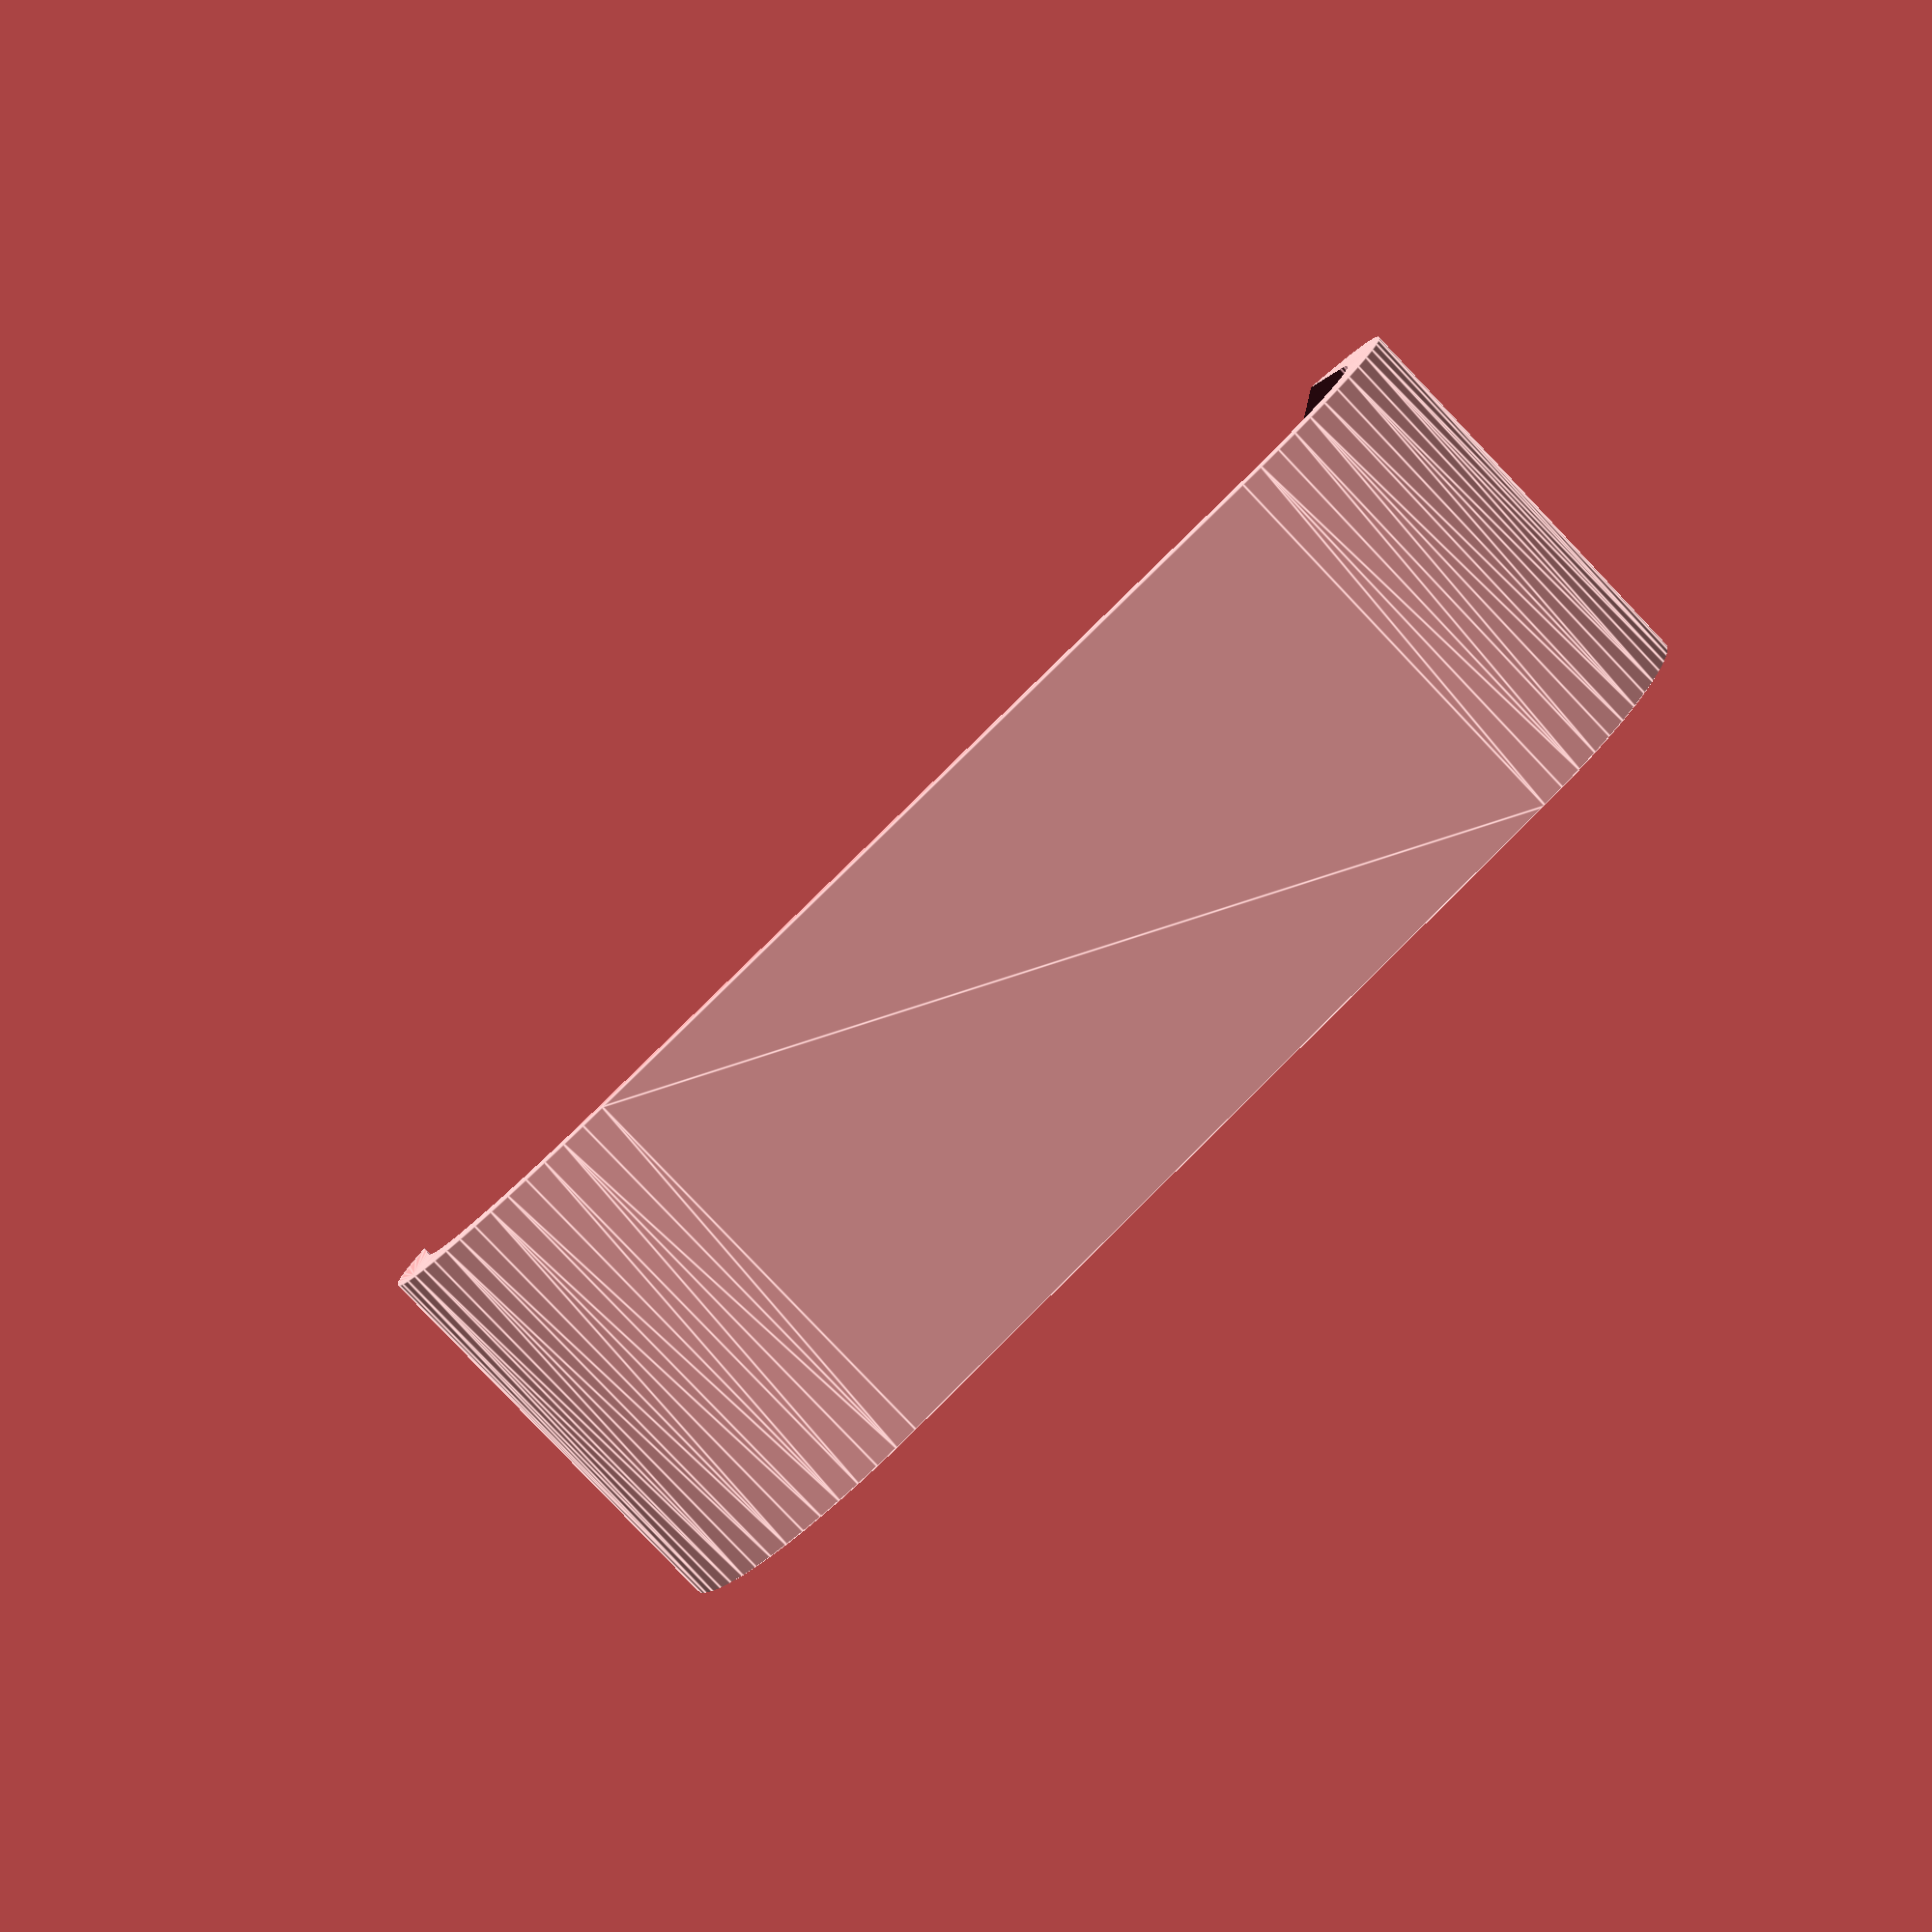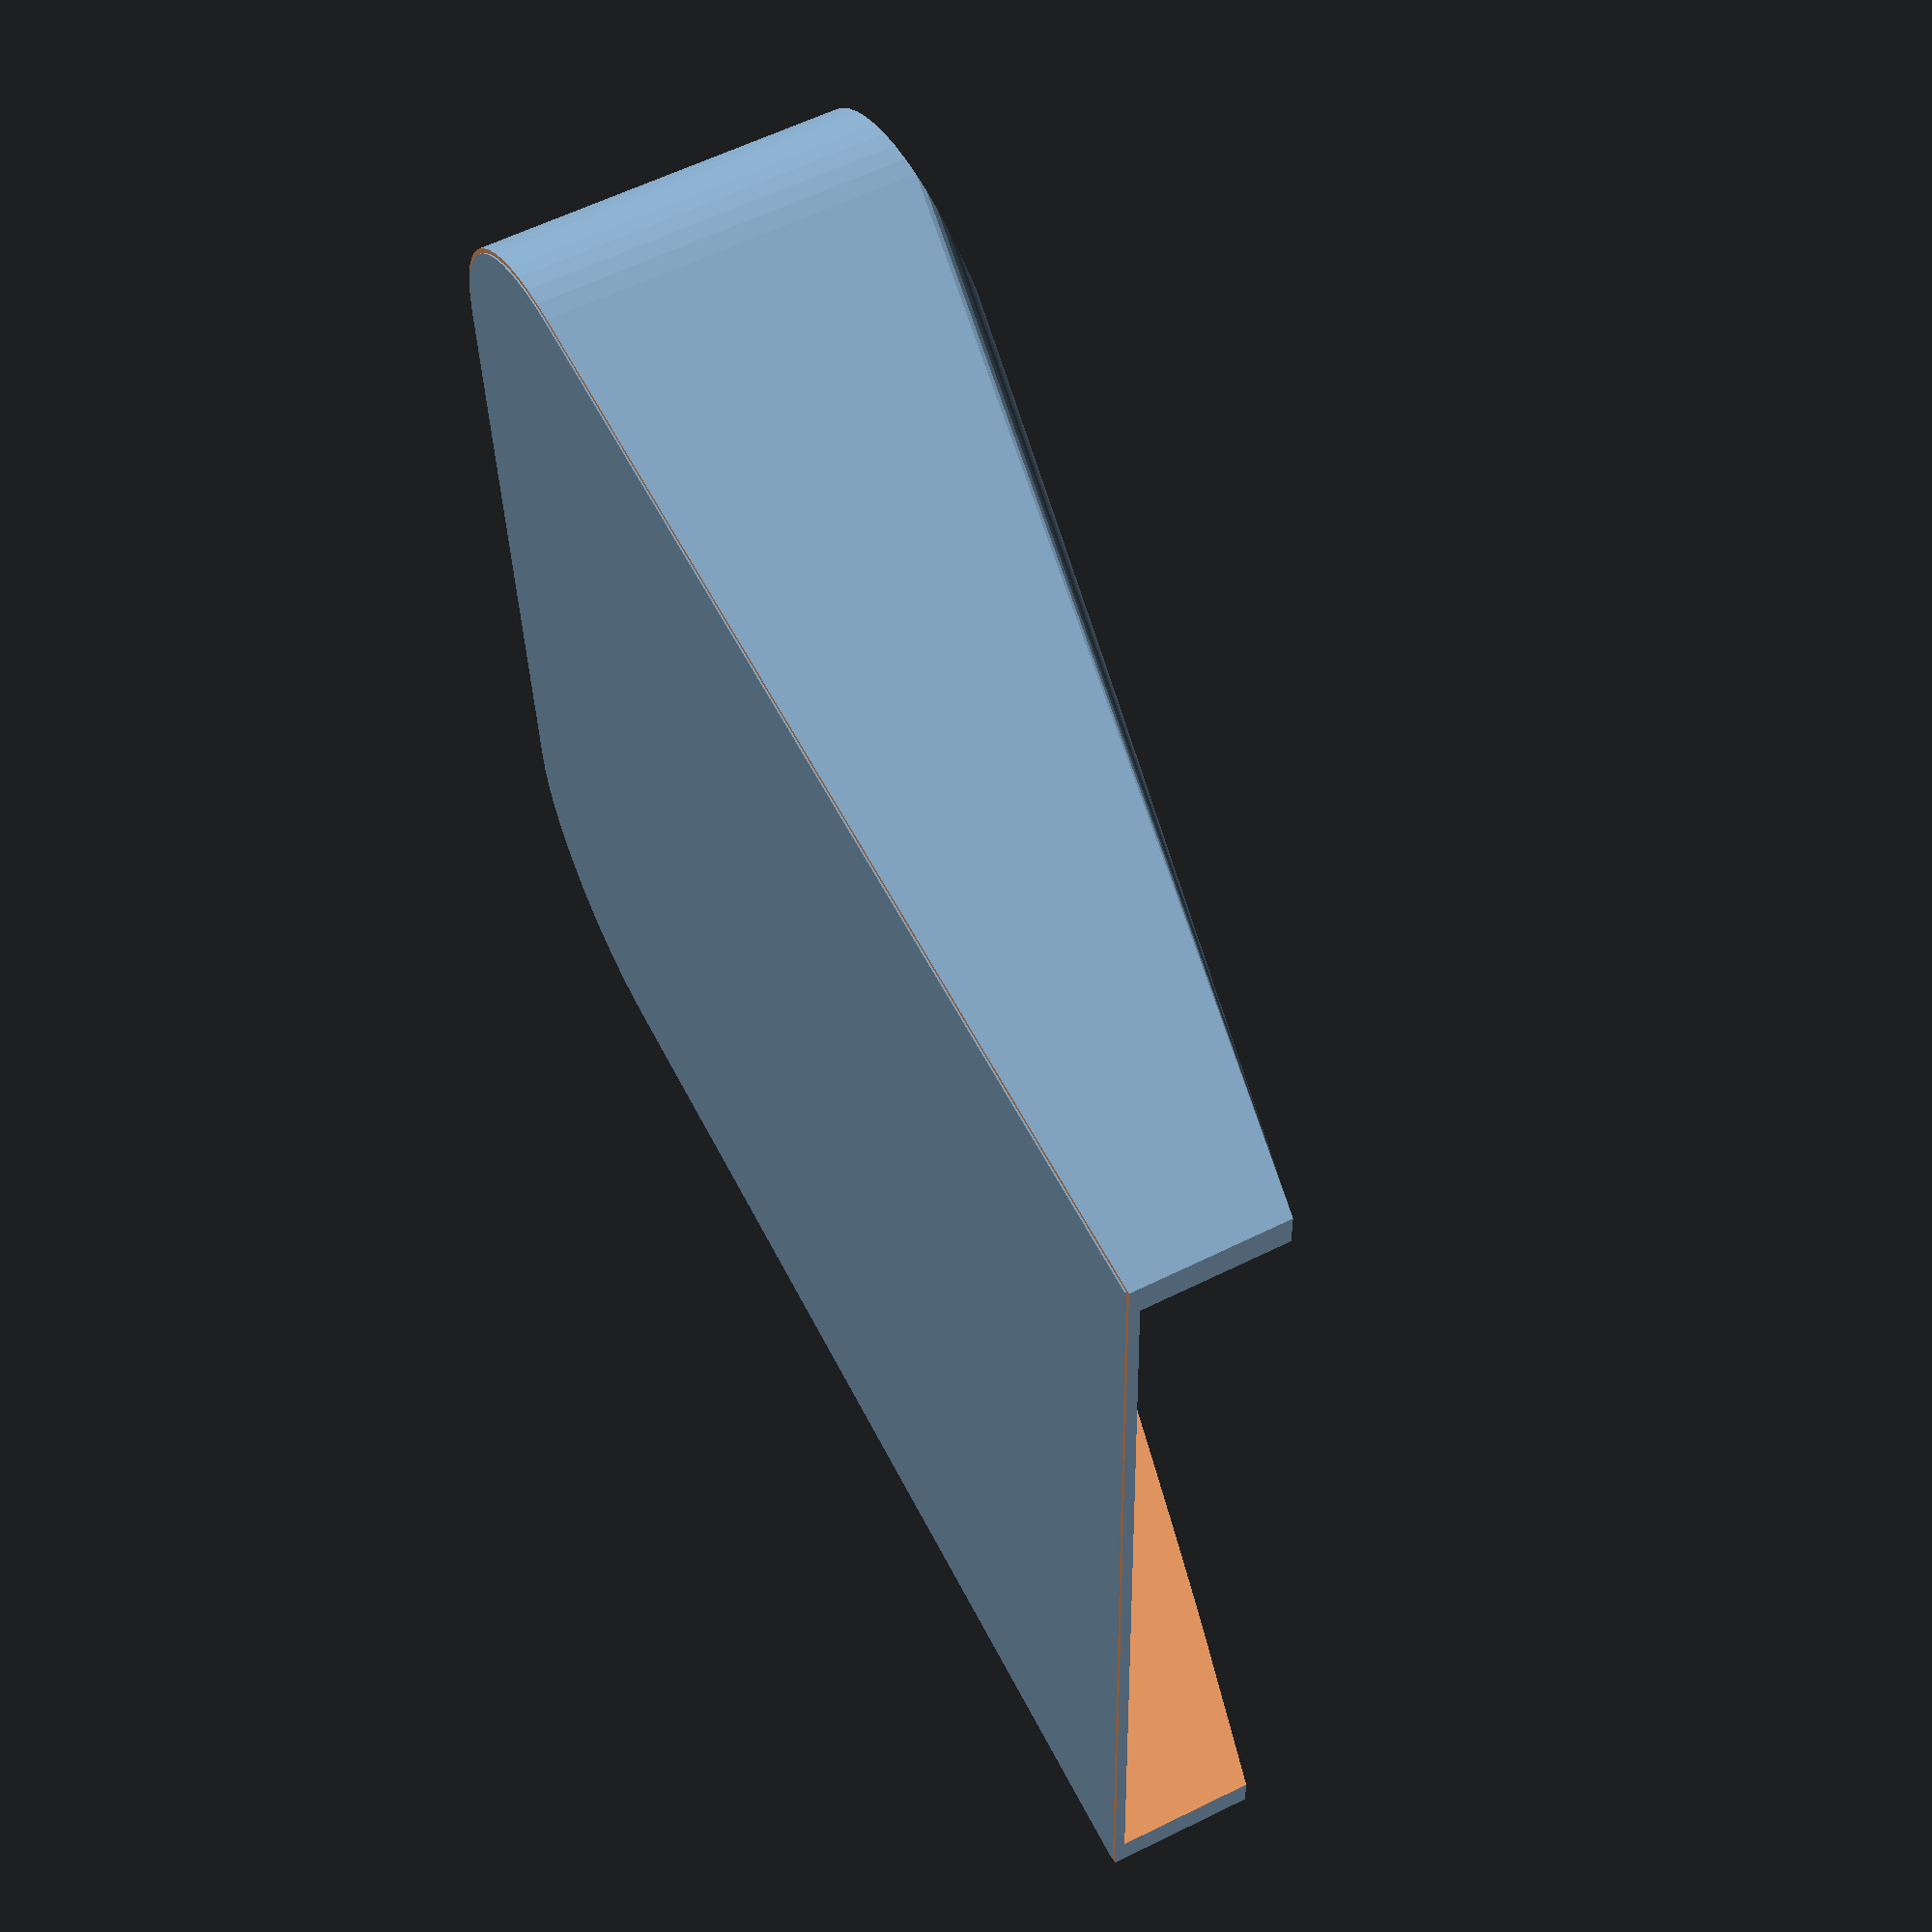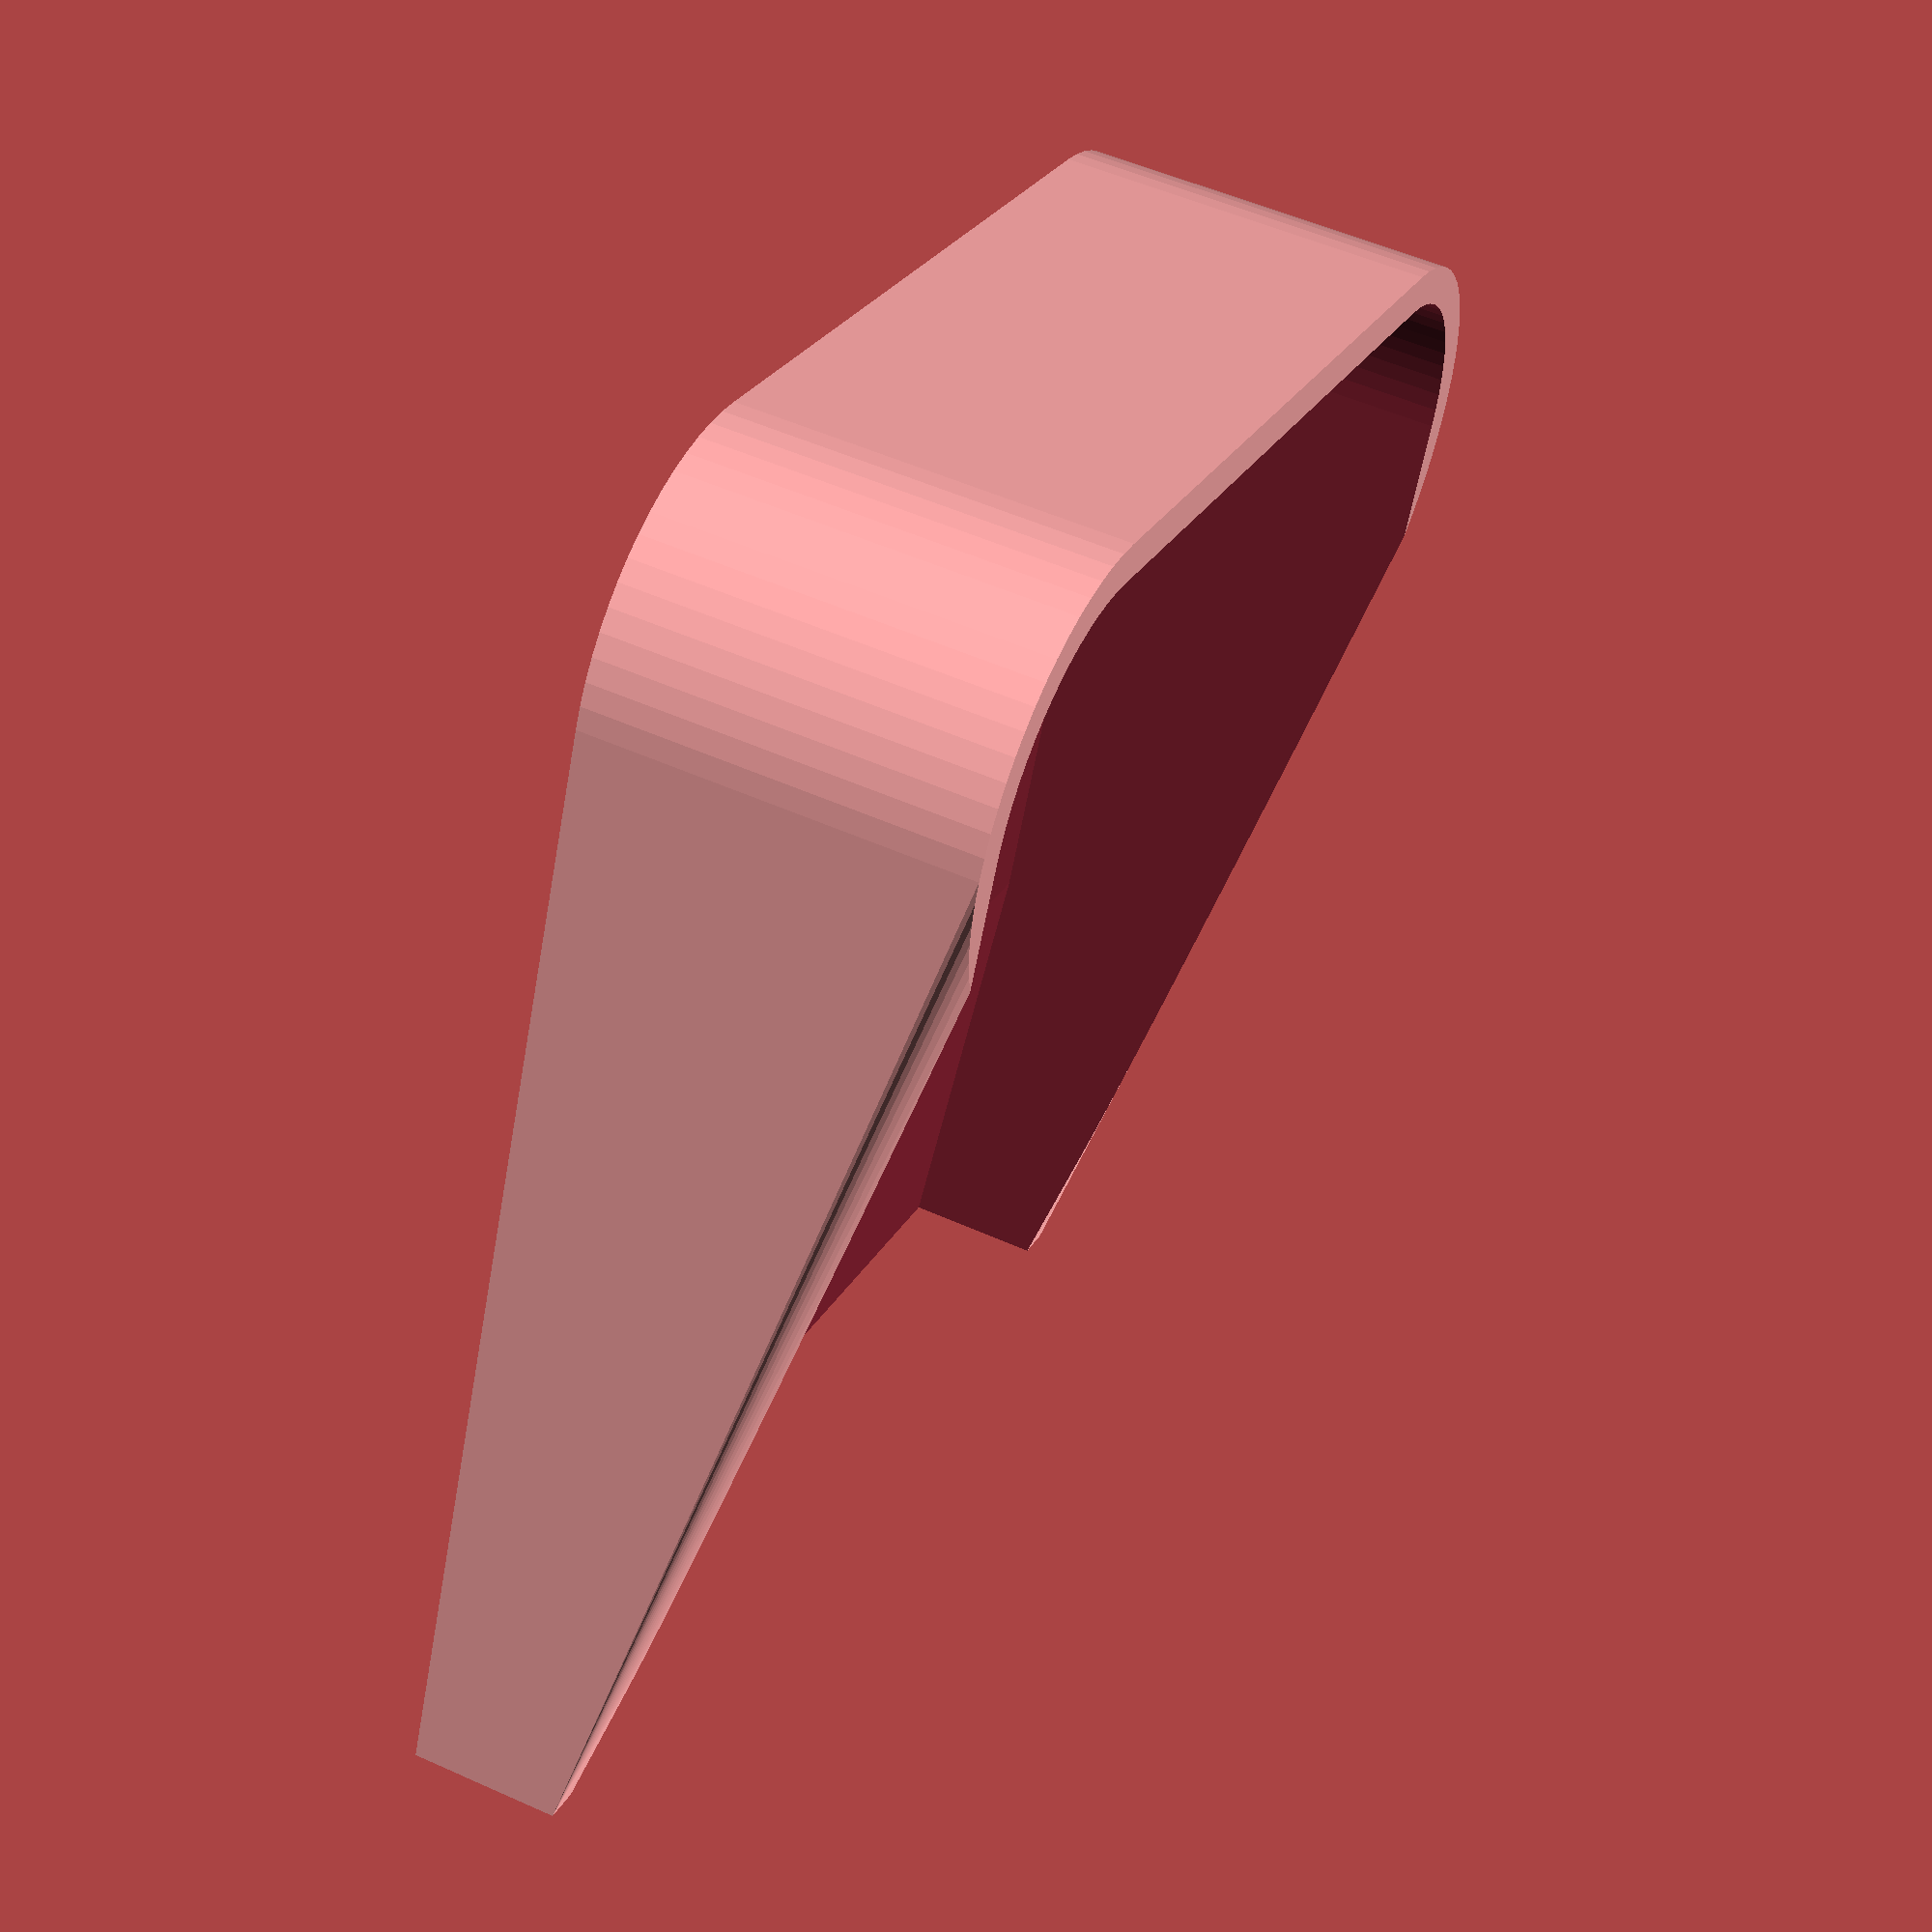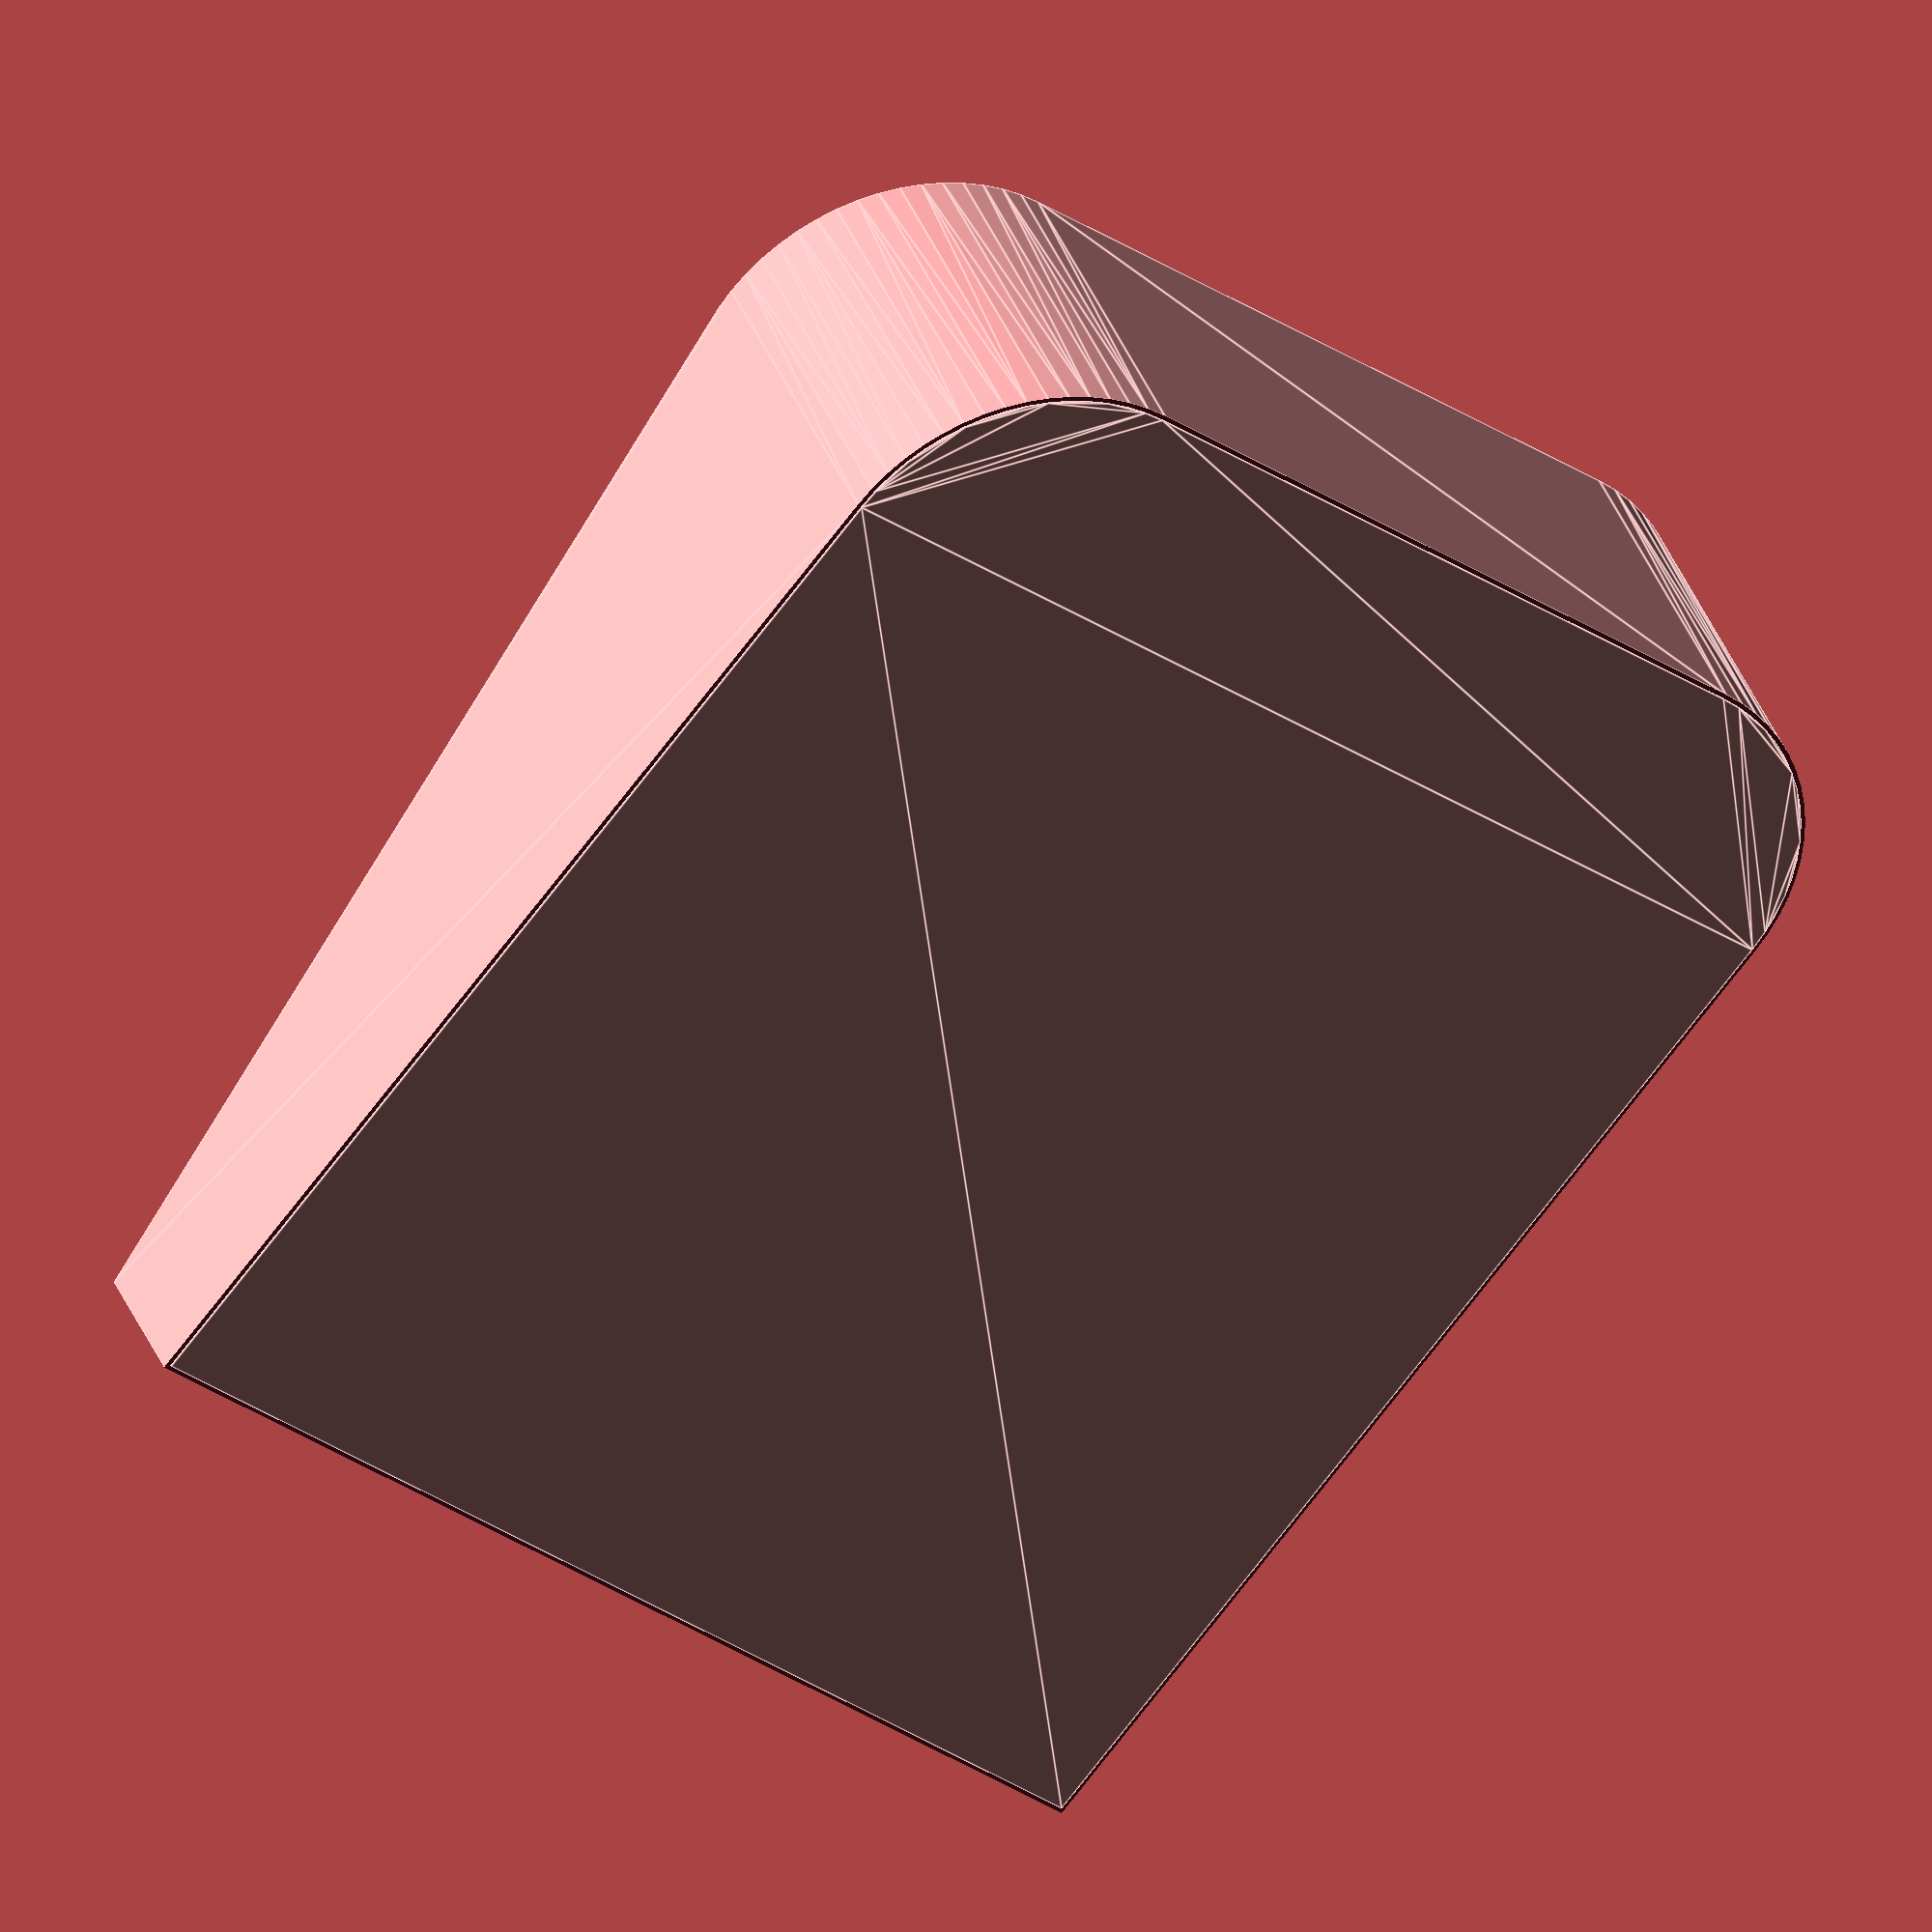
<openscad>


$fn=64;

// Width at the opening, includes wall thickness.
width = 80;
// Length including wall thickness.
length = 90;
// Wall height at the closed end
height = 25;
// Wall height at the open end.
front_height = 10;
// Radius of the two corners at the closed end.
corner_radius=15;
// Wall thickness
wall_thickness = 2.5;
// Base thickness
base_thickness = 2.5;
// Reduced base thickness at the open end.
slope_height = 0.8;
// Length of base slope at the open end.
slope_length = 30;
// Inset first layer by this dimension (0 to disable). Helps prevnting
// 'elephant foot' syndrom.
first_layer_inset_width = 0.3;
// Height of first layer. Ignored if first_layer_inset_width is zero or negative.
first_layer_inset_height = 0.2;

eps1 = 0.01 + 0;  // hide on thingiverse customizer.
eps2 = 2*eps1;

// Operator to inset first layer to eliminate elephant foot.
// Children are assumed to be on the z=0 plane.
module inset_first_layer(w=0.4, h=0.2, eps=0.01) {
  if (w == 0 || h < 0) {
    children();
  } else {
    difference() {
      children();  
      // TODO: use actual extended children projection instead
      // of a clube with arbitrary large x,y values.
      cube([200, 200, h], center=true);
    }
    linear_extrude(height=h+eps) 
      offset(r = -w) 
        projection(cut=true) 
          children();  
  }
}

module block() {
  hull() {
    translate([length-corner_radius, width/2-corner_radius, 0]) 
        cylinder(r=corner_radius, h=height);
    translate([length-corner_radius, -(width/2-corner_radius), 0]) 
        cylinder(r=corner_radius, h=height);
    
    translate([0, -width/2, 0]) cube([eps1, width, front_height]);
  }
}

module hollow() {
  w = width - 2*wall_thickness;
  l = length - wall_thickness;
  r = corner_radius - wall_thickness;
  
  hull() {
    translate([l-r, w/2-r, base_thickness]) 
        cylinder(r=r, h=height);
    translate([l-r, -(w/2-r), base_thickness]) 
        cylinder(r=r, h=height);
    translate([-eps1, -w/2, base_thickness]) cube([eps1, w, height]);
  }
}

module slope() {
  w = width - 2*wall_thickness;
  hull() {
    translate([-eps1, -w/2, slope_height]) 
        cube([eps1, w, height]);
    translate([slope_length-eps1, -w/2, base_thickness+eps1]) 
        cube([eps1, w, height]);
  }
}

module main() {
  inset_first_layer(first_layer_inset_width, first_layer_inset_height) {
    difference() {
      block();
      hollow();
      slope();
    }
  }
}

main();

</openscad>
<views>
elev=83.0 azim=78.7 roll=43.6 proj=p view=edges
elev=300.3 azim=2.1 roll=243.1 proj=p view=wireframe
elev=127.1 azim=114.0 roll=244.3 proj=p view=wireframe
elev=323.7 azim=230.5 roll=160.7 proj=o view=edges
</views>
